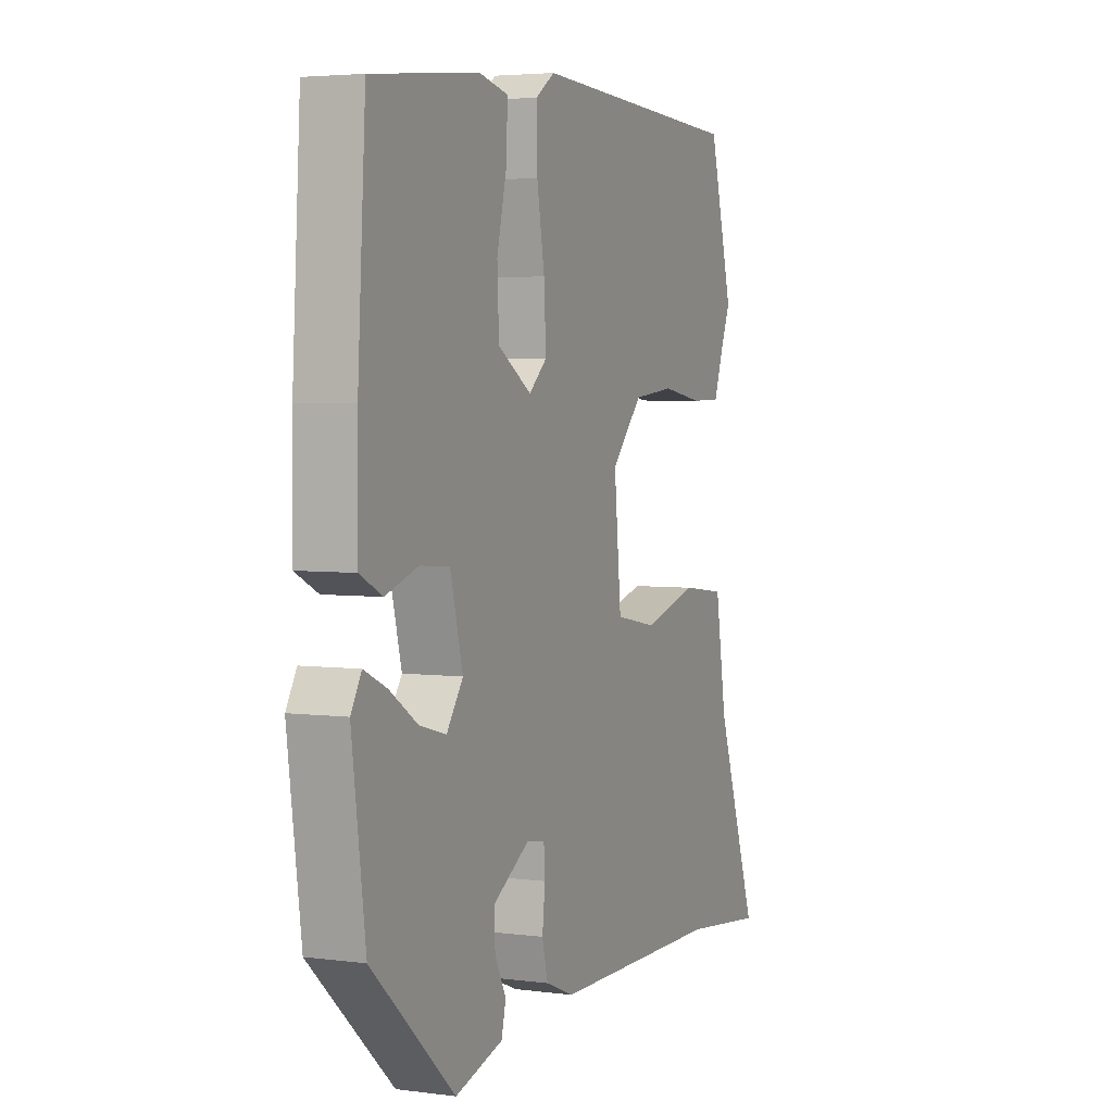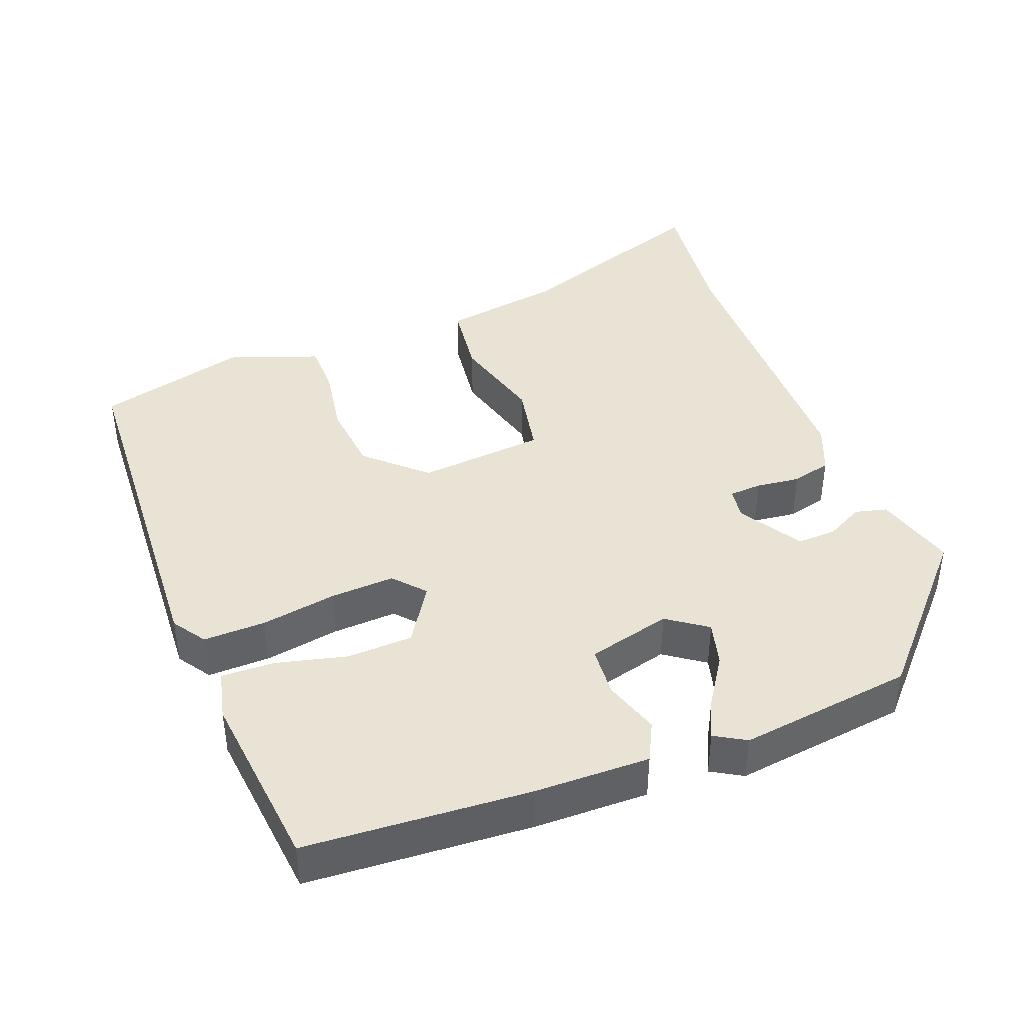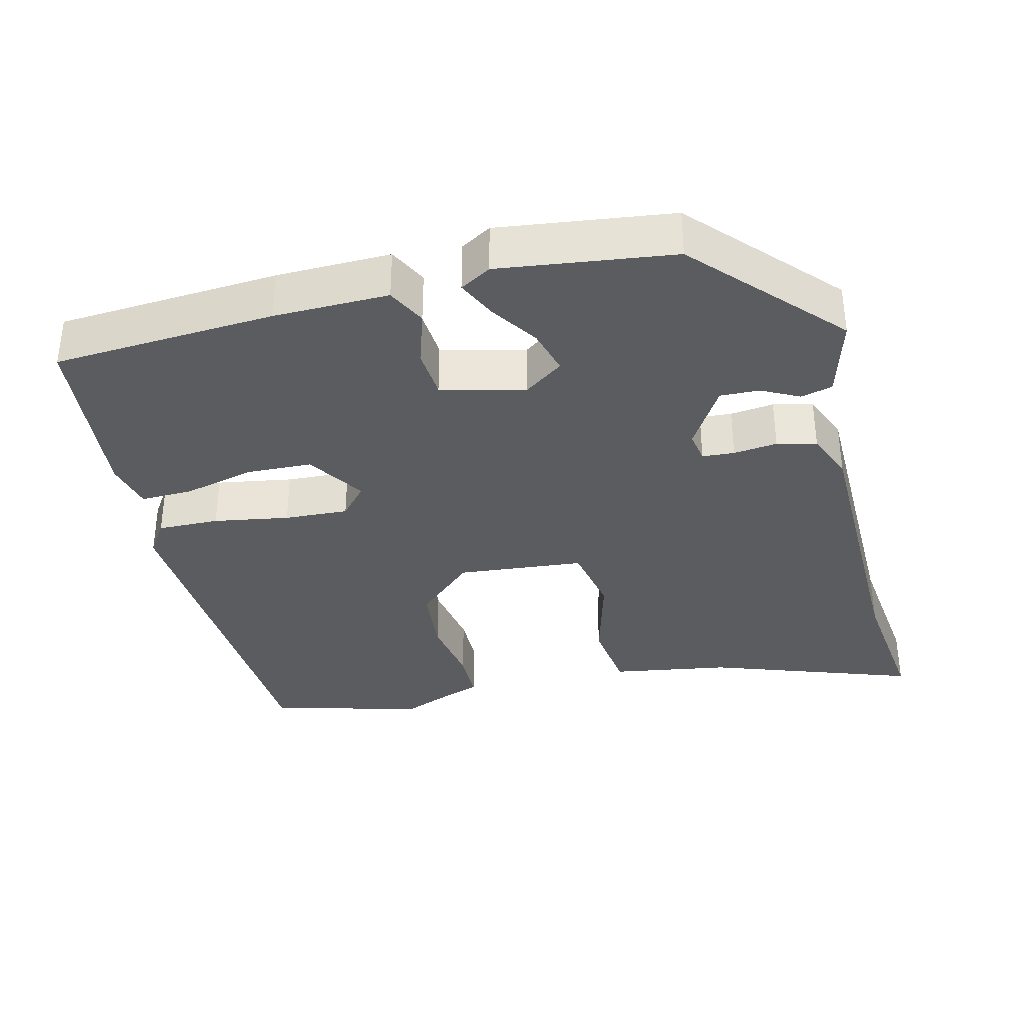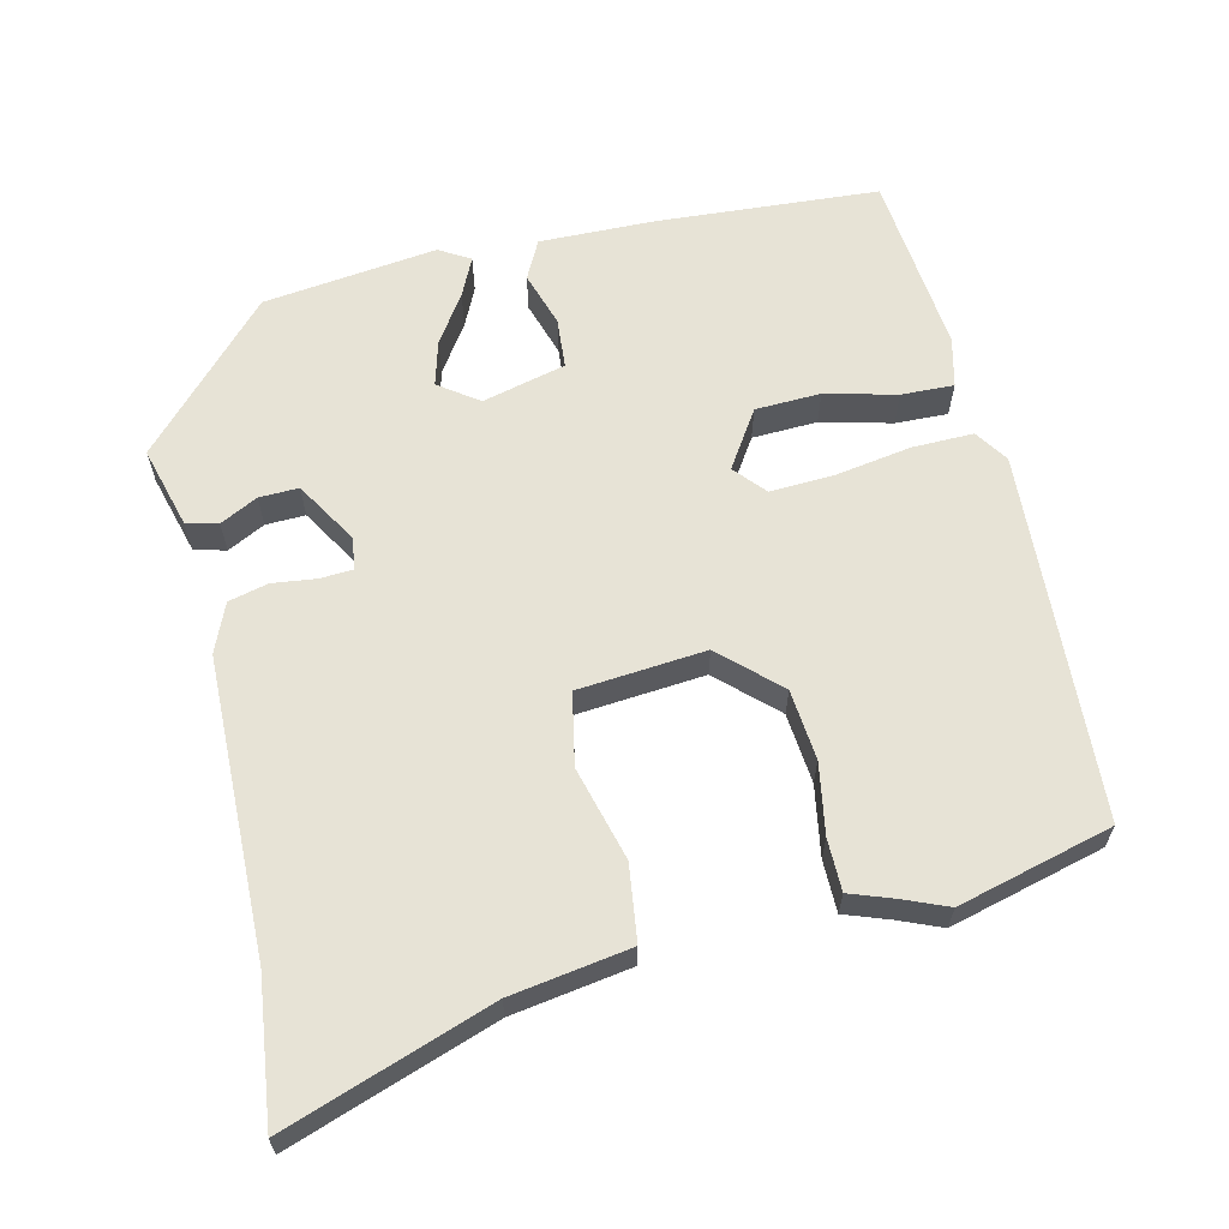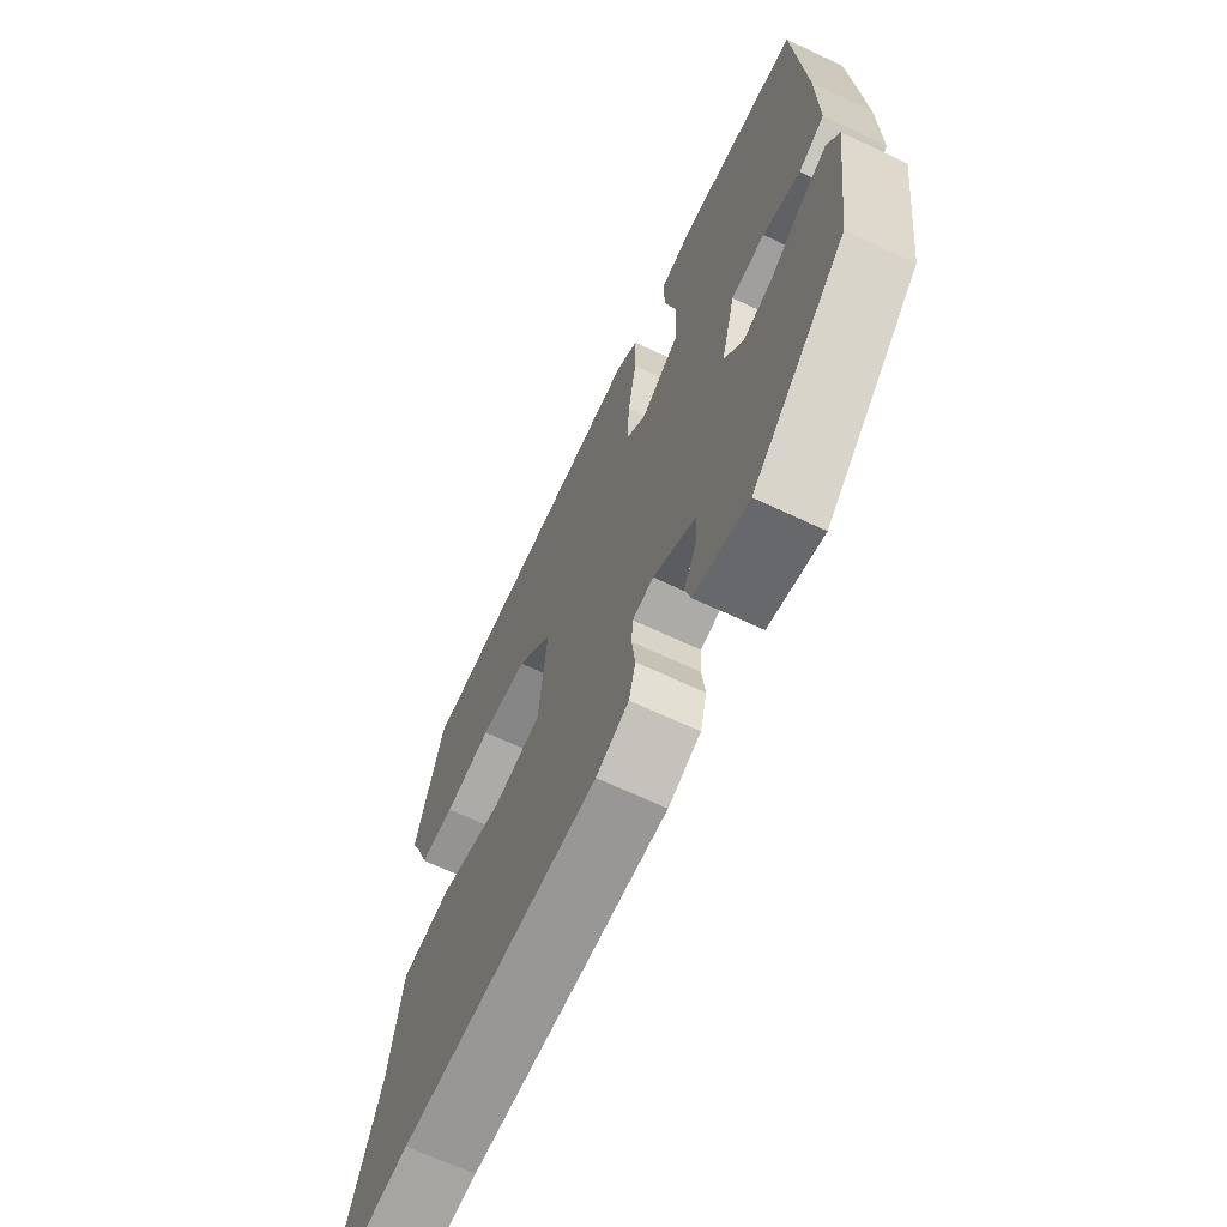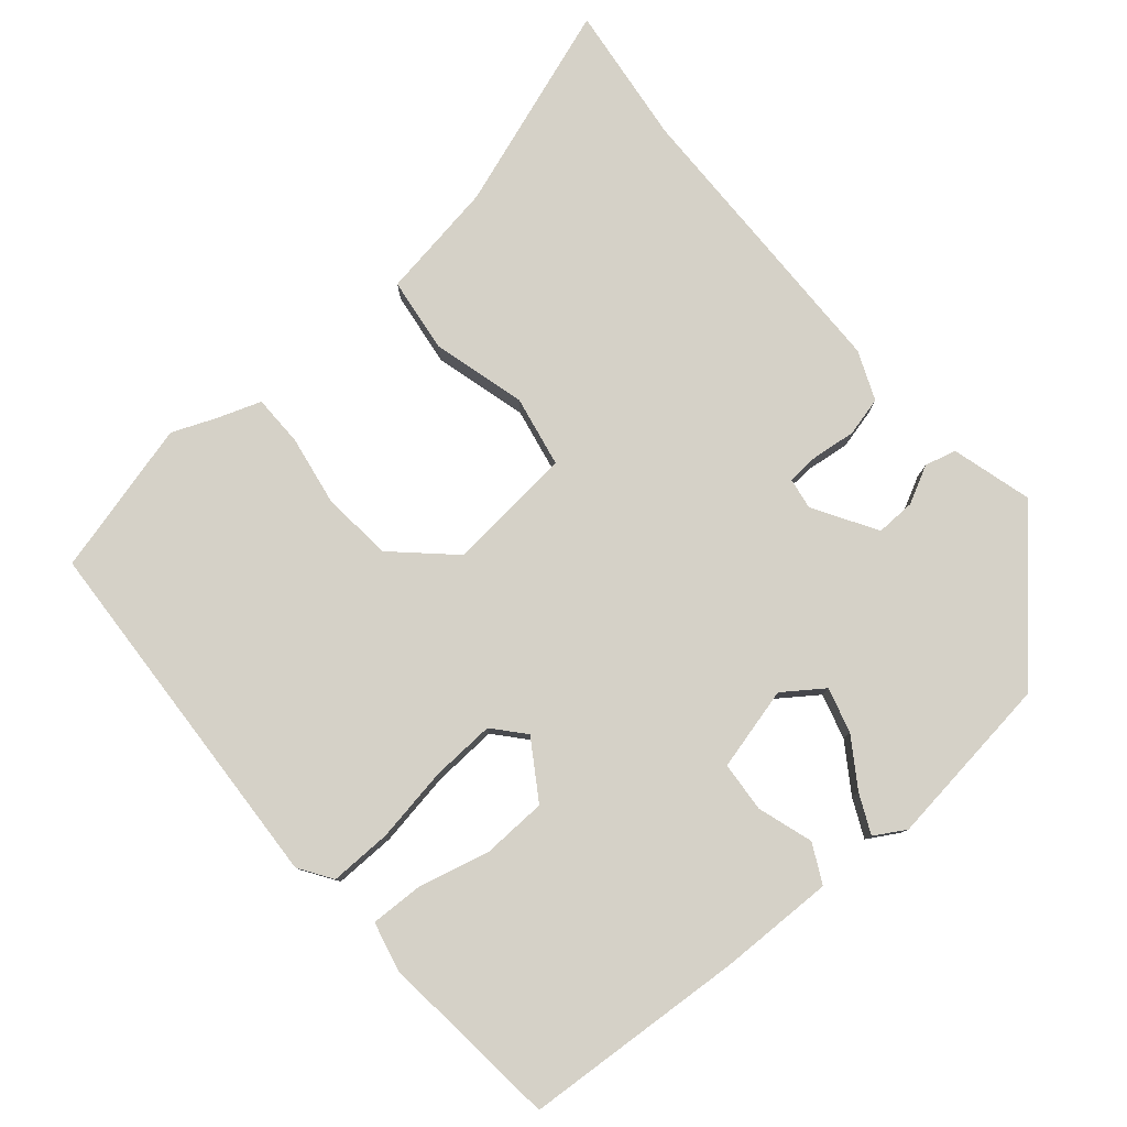
<metadata>
{"format":"obj","ext":"obj","renderer":"f3d","projection":"perspective","resolution":1024,"background":"white","views":[{"elev":4.0,"azim":113.4,"up":"+Z"},{"elev":41.2,"azim":69.1,"up":"+Y"},{"elev":-35.0,"azim":104.1,"up":"+Y"},{"elev":62.7,"azim":-102.8,"up":"+Y"},{"elev":-67.6,"azim":64.8,"up":"+Z"},{"elev":79.4,"azim":49.9,"up":"+Y"}]}
</metadata>
<code>
v 0.466 0.07 -0.349
v 0.269 0.07 -0.529
v 0.156 0.07 -0.497
v 0.145 0.07 -0.453
v 0.172 0.07 -0.401
v 0.174 0.07 -0.346
v 0.087 0.07 -0.293
v 0.043 0.07 -0.3
v 0.04 0.07 -0.345
v 0.047 0.07 -0.406
v 0.033 0.07 -0.461
v -0.035 0.07 -0.489
v -0.447 0.07 -0.494
v -0.644 0.07 -0.517
v -0.543 0.07 -0.231
v -0.516 0.07 -0.066
v -0.411 0.07 -0.053
v -0.281 0.07 -0.089
v -0.181 0.07 -0.07
v -0.164 0.07 0.107
v -0.238 0.07 0.187
v -0.336 0.07 0.197
v -0.434 0.07 0.181
v -0.506 0.07 0.182
v -0.528 0.07 0.245
v -0.552 0.07 0.304
v -0.495 0.07 0.518
v 0.016 0.07 0.543
v 0.062 0.07 0.512
v 0.06 0.07 0.426
v 0.042 0.07 0.321
v 0.037 0.07 0.232
v 0.08 0.07 0.194
v 0.16 0.07 0.245
v 0.164 0.07 0.336
v 0.14 0.07 0.435
v 0.138 0.07 0.508
v 0.207 0.07 0.524
v 0.46 0.07 0.497
v 0.479 0.07 0.188
v 0.481 0.07 0.028
v 0.427 0.07 0.001
v 0.35 0.07 0.026
v 0.28 0.07 0.021
v 0.25 0.07 -0.095
v 0.289 0.07 -0.15
v 0.352 0.07 -0.133
v 0.419 0.07 -0.089
v 0.473 0.07 -0.064
v 0.498 0.07 -0.107
v 0.466 0 -0.349
v 0.269 0 -0.529
v 0.156 0 -0.497
v 0.145 0 -0.453
v 0.172 0 -0.401
v 0.174 0 -0.346
v 0.087 0 -0.293
v 0.043 0 -0.3
v 0.04 0 -0.345
v 0.047 0 -0.406
v 0.033 0 -0.461
v -0.035 0 -0.489
v -0.447 0 -0.494
v -0.644 0 -0.517
v -0.543 0 -0.231
v -0.516 0 -0.066
v -0.411 0 -0.053
v -0.281 0 -0.089
v -0.181 0 -0.07
v -0.164 0 0.107
v -0.238 0 0.187
v -0.336 0 0.197
v -0.434 0 0.181
v -0.506 0 0.182
v -0.528 0 0.245
v -0.552 0 0.304
v -0.495 0 0.518
v 0.016 0 0.543
v 0.062 0 0.512
v 0.06 0 0.426
v 0.042 0 0.321
v 0.037 0 0.232
v 0.08 0 0.194
v 0.16 0 0.245
v 0.164 0 0.336
v 0.14 0 0.435
v 0.138 0 0.508
v 0.207 0 0.524
v 0.46 0 0.497
v 0.479 0 0.188
v 0.481 0 0.028
v 0.427 0 0.001
v 0.35 0 0.026
v 0.28 0 0.021
v 0.25 0 -0.095
v 0.289 0 -0.15
v 0.352 0 -0.133
v 0.419 0 -0.089
v 0.473 0 -0.064
v 0.498 0 -0.107
f 3 4 5
f 2 3 5
f 1 2 5
f 50 1 5
f 49 50 5
f 48 49 5
f 47 48 5
f 46 47 5 6
f 45 46 6 7
f 44 45 7 8
f 41 42 43
f 40 41 43
f 39 40 43
f 38 39 43
f 37 38 43
f 36 37 43
f 35 36 43
f 34 35 43 44
f 33 34 44 8
f 29 30 31
f 28 29 31
f 27 28 31
f 26 27 31
f 25 26 31
f 24 25 31
f 23 24 31
f 22 23 31
f 21 22 31 32
f 20 21 32 33
f 15 16 17 18
f 15 18 19
f 14 15 19
f 13 14 19
f 12 13 19
f 11 12 19
f 10 11 19
f 9 10 19
f 8 9 19 20
f 8 20 33
f 55 54 53
f 55 53 52
f 55 52 51
f 55 51 100
f 55 100 99
f 55 99 98
f 55 98 97
f 56 55 97 96
f 57 56 96 95
f 58 57 95 94
f 93 92 91
f 93 91 90
f 93 90 89
f 93 89 88
f 93 88 87
f 93 87 86
f 93 86 85
f 94 93 85 84
f 58 94 84 83
f 81 80 79
f 81 79 78
f 81 78 77
f 81 77 76
f 81 76 75
f 81 75 74
f 81 74 73
f 81 73 72
f 82 81 72 71
f 83 82 71 70
f 68 67 66 65
f 69 68 65
f 69 65 64
f 69 64 63
f 69 63 62
f 69 62 61
f 69 61 60
f 69 60 59
f 70 69 59 58
f 83 70 58
f 1 51 52 2
f 2 52 53 3
f 3 53 54 4
f 4 54 55 5
f 5 55 56 6
f 6 56 57 7
f 7 57 58 8
f 8 58 59 9
f 9 59 60 10
f 10 60 61 11
f 11 61 62 12
f 12 62 63 13
f 13 63 64 14
f 14 64 65 15
f 15 65 66 16
f 16 66 67 17
f 17 67 68 18
f 18 68 69 19
f 19 69 70 20
f 20 70 71 21
f 21 71 72 22
f 22 72 73 23
f 23 73 74 24
f 24 74 75 25
f 25 75 76 26
f 26 76 77 27
f 27 77 78 28
f 28 78 79 29
f 29 79 80 30
f 30 80 81 31
f 31 81 82 32
f 32 82 83 33
f 33 83 84 34
f 34 84 85 35
f 35 85 86 36
f 36 86 87 37
f 37 87 88 38
f 38 88 89 39
f 39 89 90 40
f 40 90 91 41
f 41 91 92 42
f 42 92 93 43
f 43 93 94 44
f 44 94 95 45
f 45 95 96 46
f 46 96 97 47
f 47 97 98 48
f 48 98 99 49
f 49 99 100 50
f 50 100 51 1

</code>
